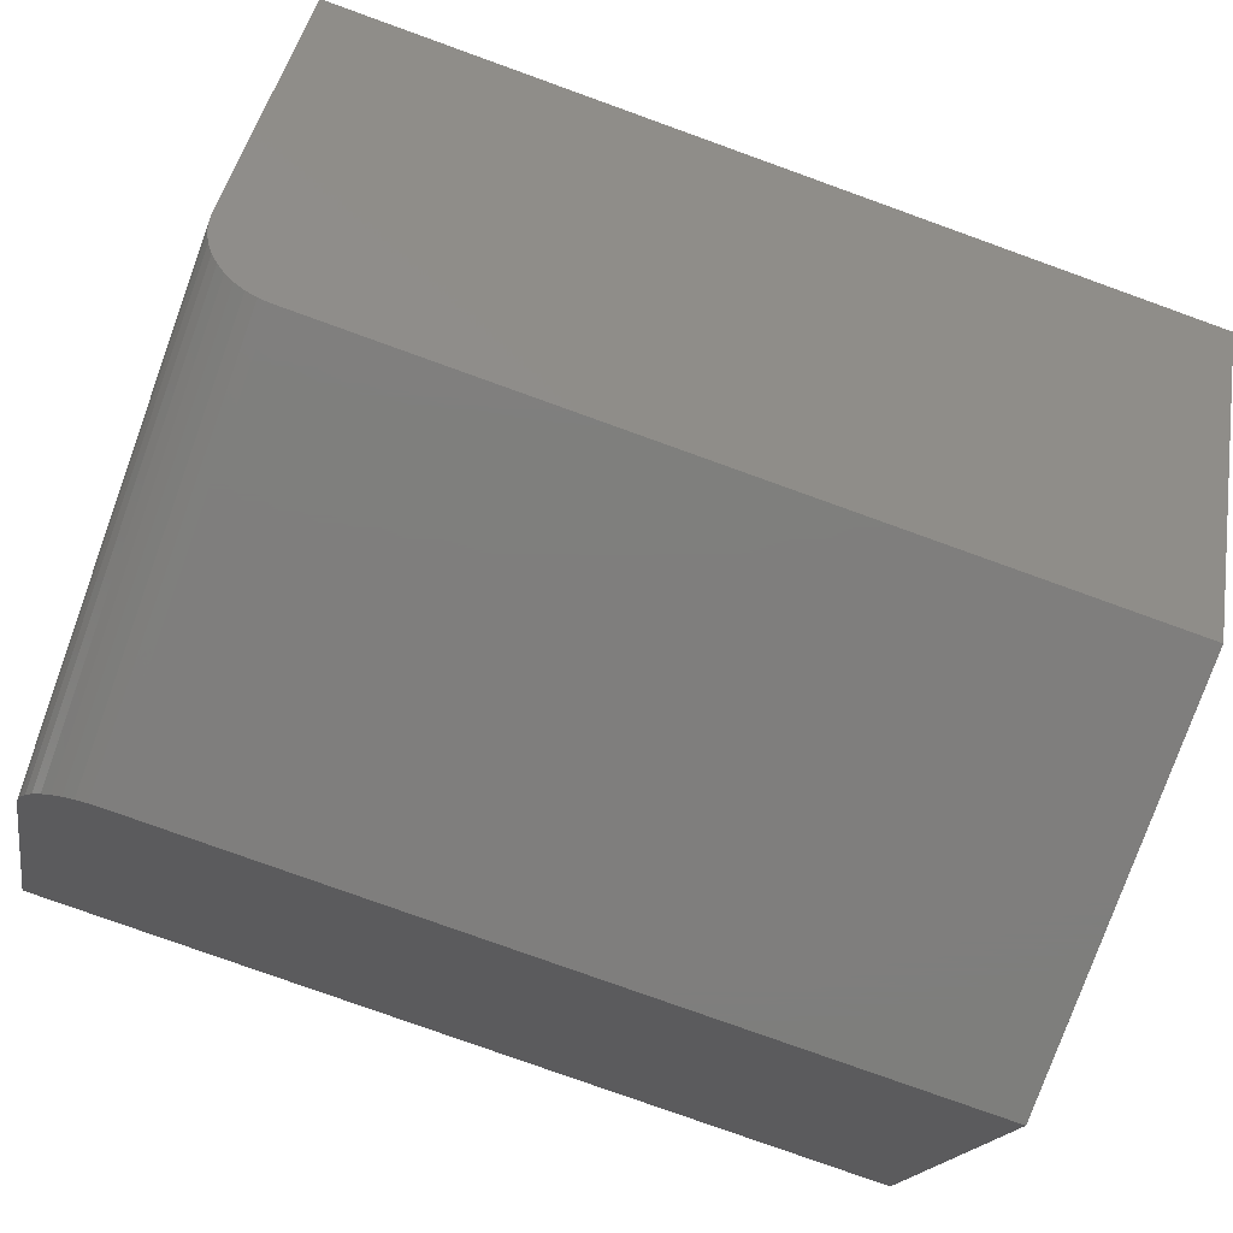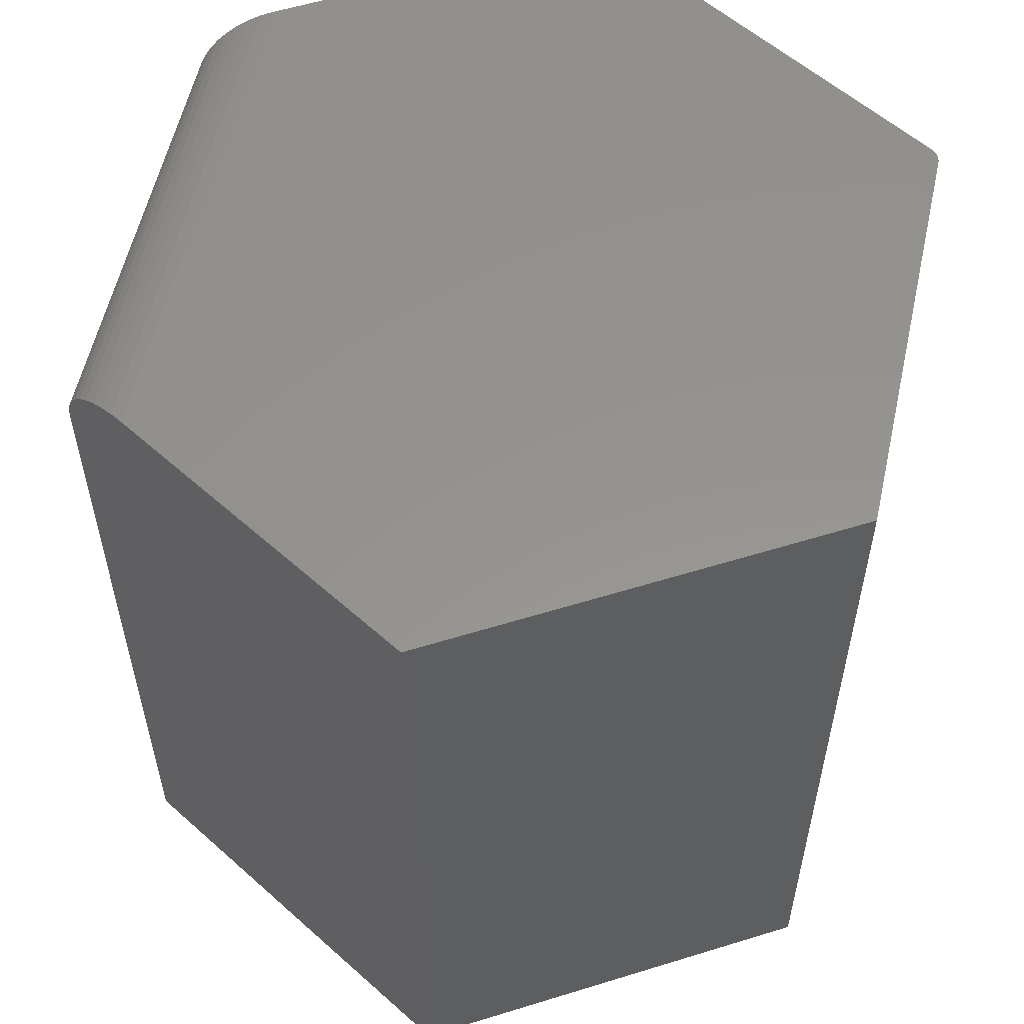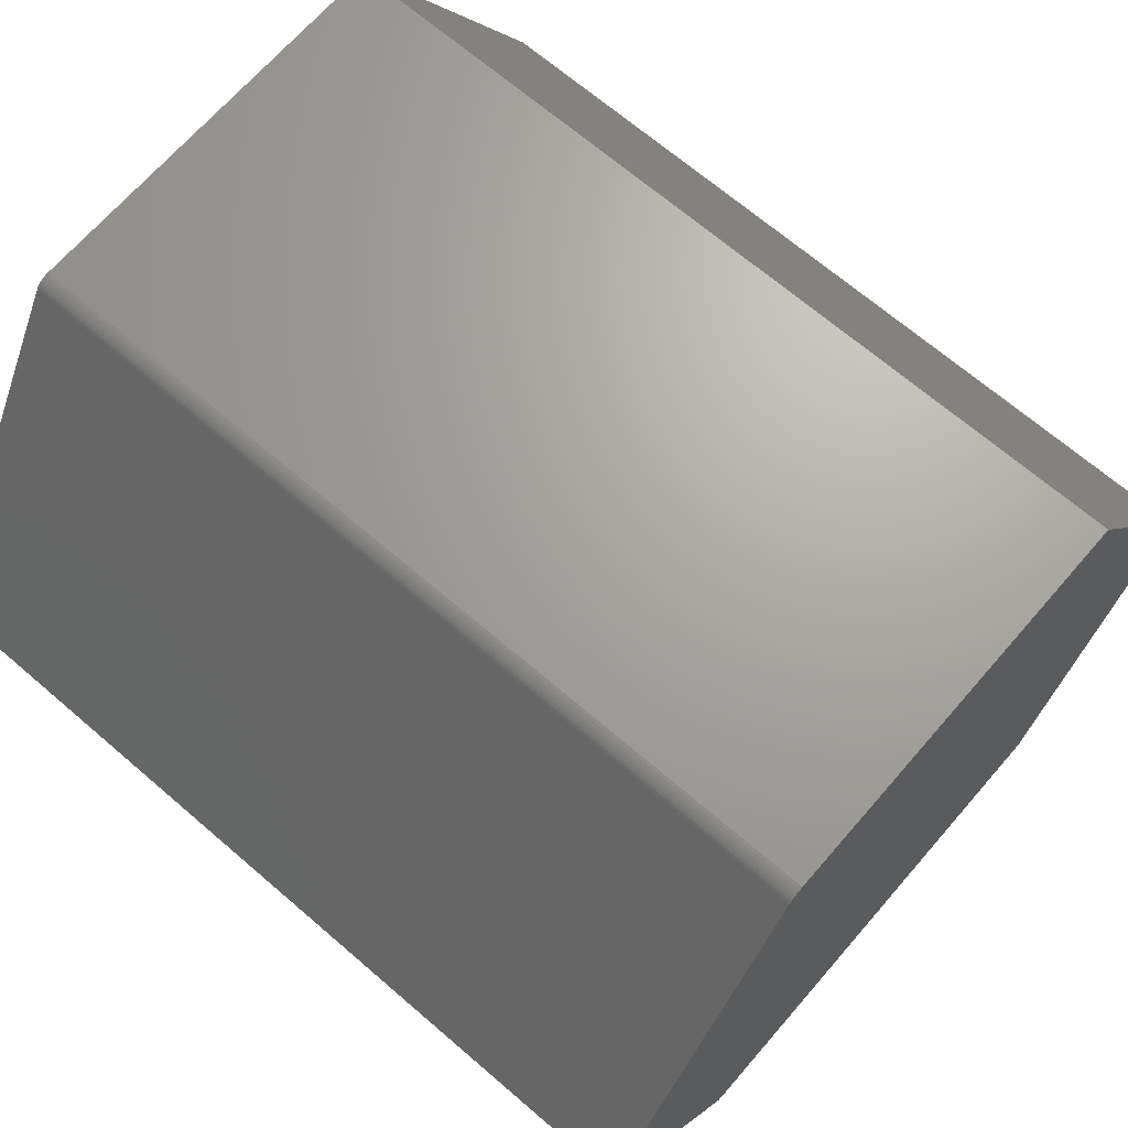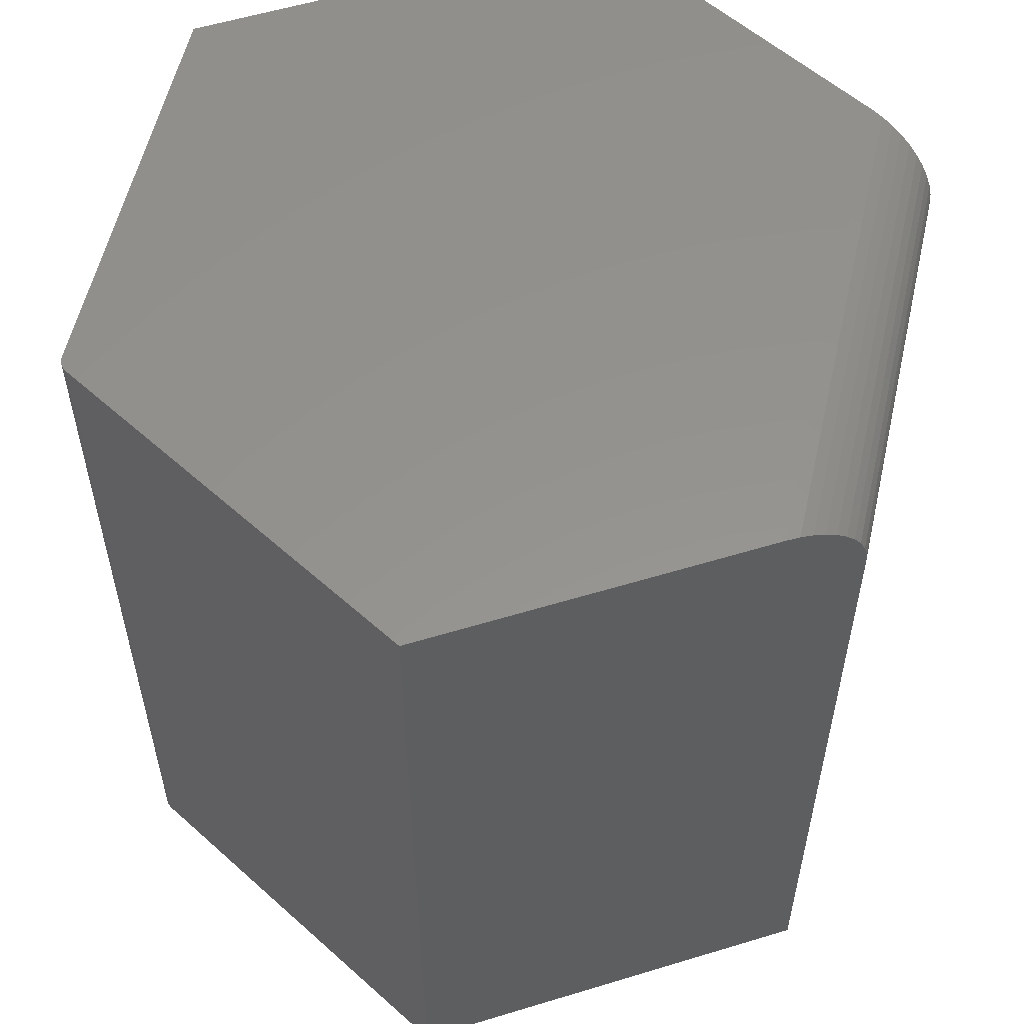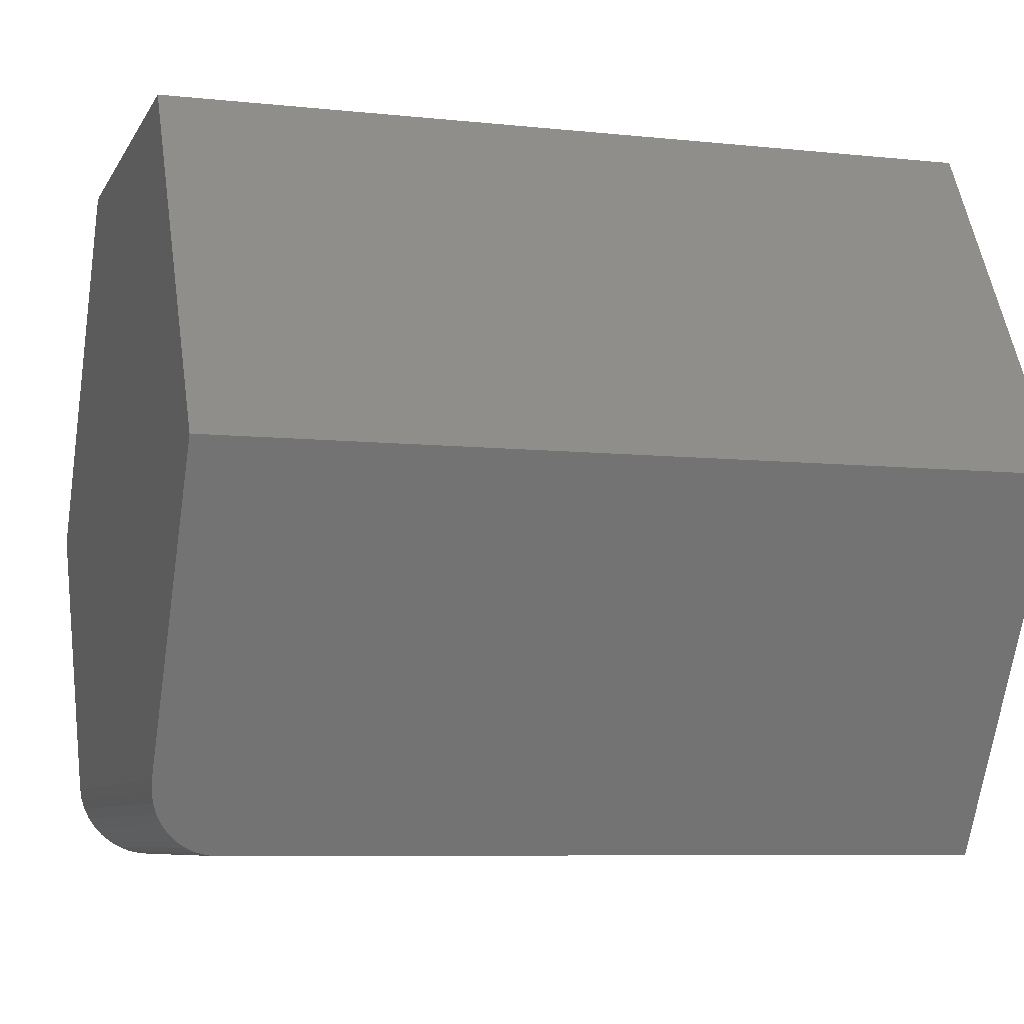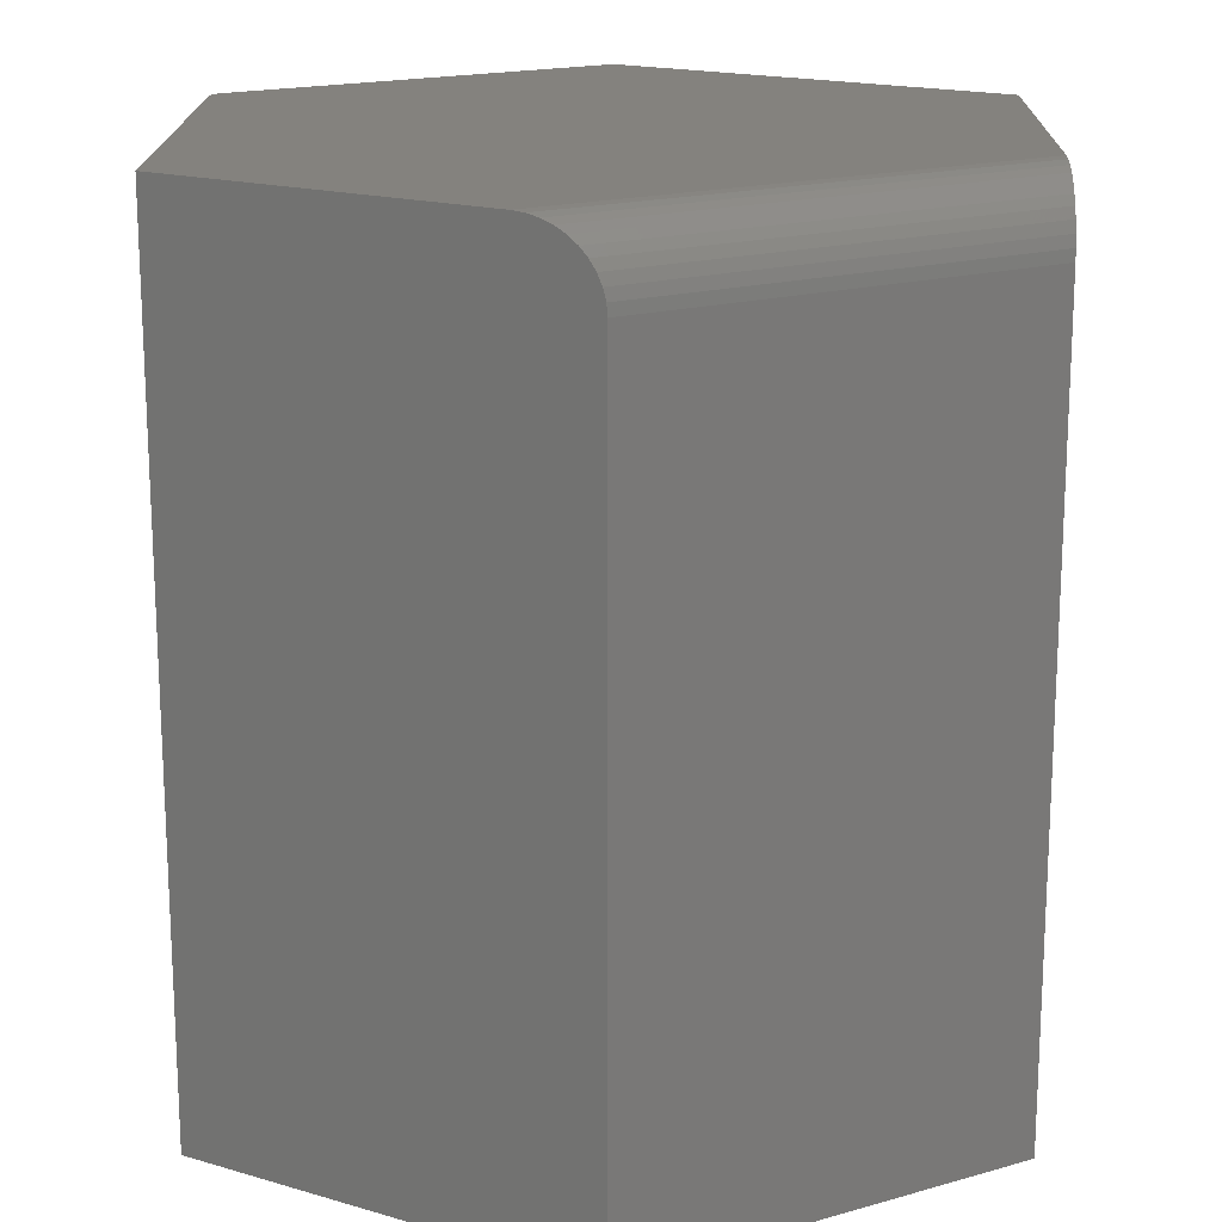
<metadata>
{"format":"stl","ext":"stl","renderer":"f3d","projection":"perspective","resolution":1024,"background":"white","views":[{"elev":-78.4,"azim":70.2,"up":"+Y"},{"elev":57.0,"azim":102.5,"up":"+Z"},{"elev":67.8,"azim":-49.2,"up":"+Y"},{"elev":56.5,"azim":-77.3,"up":"+Z"},{"elev":-7.4,"azim":72.9,"up":"+Y"},{"elev":17.5,"azim":-29.5,"up":"+Z"}]}
</metadata>
<code>
# stl→obj: 44 verts, 84 faces
v 0.375 -2.776e-17 0.75
v 0.1855 0.3237 0.75
v -0.1843 0.3216 0.75
v -0.1866 0.3201 0.75
v -0.1885 0.3182 0.75
v -0.1901 0.316 0.75
v -0.375 0 0.75
v -0.2221 -0.2612 0.75
v 0.2221 -0.2612 0.75
v -0.1766 0.3237 0.75
v -0.1793 0.3234 0.75
v -0.1819 0.3228 0.75
v 0.375 -2.776e-17 0
v 0.1855 -0.3237 0
v -0.1855 -0.3237 0
v -0.375 0 0
v -0.1901 0.316 0
v -0.1885 0.3182 0
v -0.1866 0.3201 0
v -0.1843 0.3216 0
v 0.1855 0.3237 0
v -0.1819 0.3228 0
v -0.1793 0.3234 0
v -0.1766 0.3237 0
v 0.2163 -0.2711 0.7492
v 0.2107 -0.2807 0.7469
v 0.2055 -0.2895 0.7432
v 0.2007 -0.2978 0.7381
v 0.1962 -0.3054 0.7317
v 0.1926 -0.3116 0.7244
v 0.1896 -0.3168 0.7161
v 0.1873 -0.3206 0.7069
v 0.186 -0.3229 0.6973
v 0.1855 -0.3237 0.6875
v -0.1855 -0.3237 0.6875
v -0.2107 -0.2807 0.7469
v -0.2163 -0.2711 0.7492
v -0.186 -0.3229 0.6973
v -0.1873 -0.3206 0.7069
v -0.1896 -0.3168 0.7161
v -0.1926 -0.3116 0.7244
v -0.1962 -0.3054 0.7317
v -0.2007 -0.2978 0.7381
v -0.2055 -0.2895 0.7432
f 1 2 3
f 1 3 4
f 1 4 5
f 1 5 6
f 1 6 7
f 1 7 8
f 1 8 9
f 3 2 10
f 3 10 11
f 3 11 12
f 13 14 15
f 13 15 16
f 13 16 17
f 13 17 18
f 13 18 19
f 13 19 20
f 13 20 21
f 20 22 23
f 20 23 24
f 20 24 21
f 17 16 6
f 6 16 7
f 21 24 2
f 2 24 10
f 17 6 18
f 18 6 5
f 18 5 19
f 19 5 4
f 19 4 20
f 20 4 3
f 20 3 22
f 22 3 12
f 22 12 23
f 23 12 11
f 23 11 24
f 24 11 10
f 9 25 26
f 1 9 26
f 1 26 27
f 1 27 28
f 1 28 29
f 1 29 30
f 1 30 31
f 1 31 32
f 1 32 33
f 1 33 34
f 1 34 14
f 1 14 13
f 15 14 35
f 35 14 34
f 8 36 37
f 7 16 15
f 7 15 35
f 7 35 38
f 7 38 39
f 7 39 40
f 7 40 41
f 7 41 42
f 7 42 43
f 7 43 44
f 7 44 36
f 7 36 8
f 9 37 25
f 9 8 37
f 38 32 39
f 39 32 31
f 39 31 40
f 40 31 30
f 40 30 41
f 41 30 29
f 41 29 42
f 42 29 28
f 42 28 43
f 43 28 27
f 43 27 44
f 44 27 26
f 44 26 36
f 36 26 25
f 36 25 37
f 35 34 38
f 38 34 33
f 38 33 32
f 13 21 1
f 1 21 2

</code>
